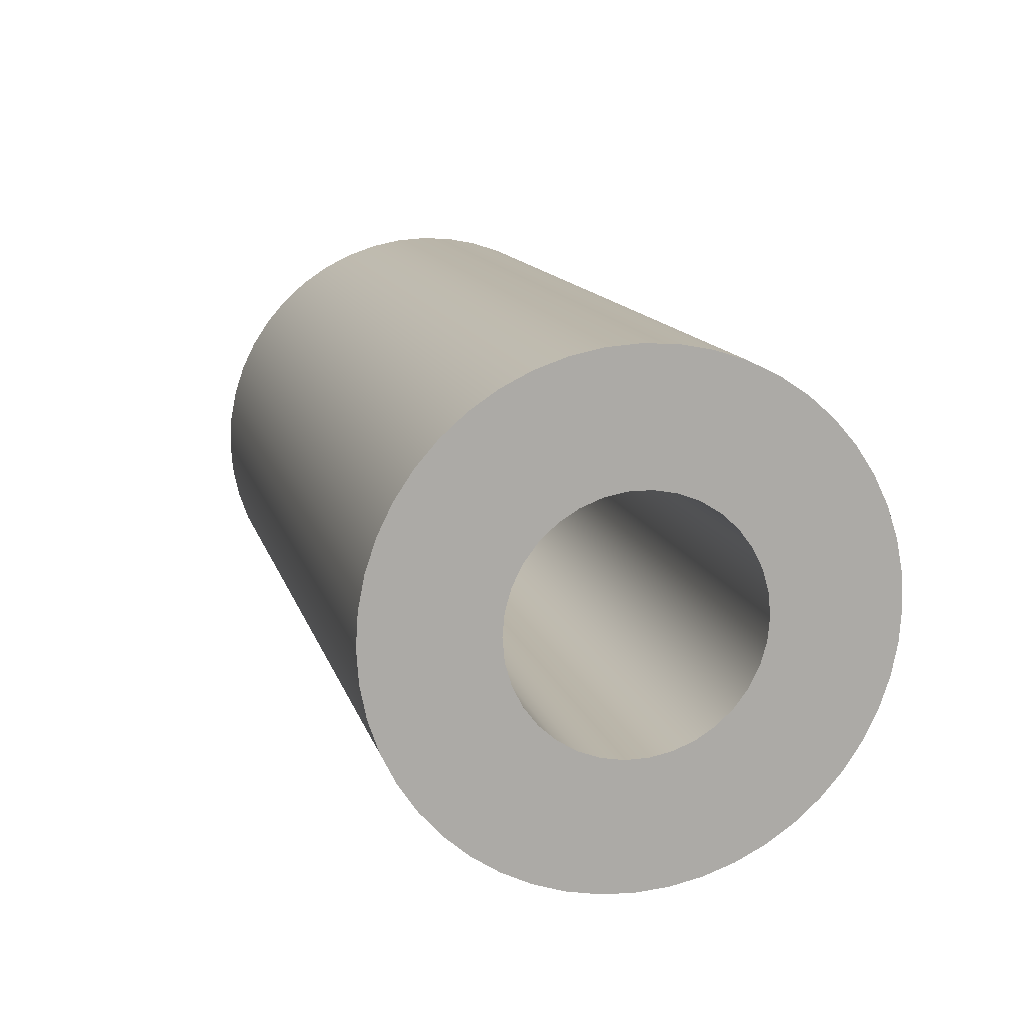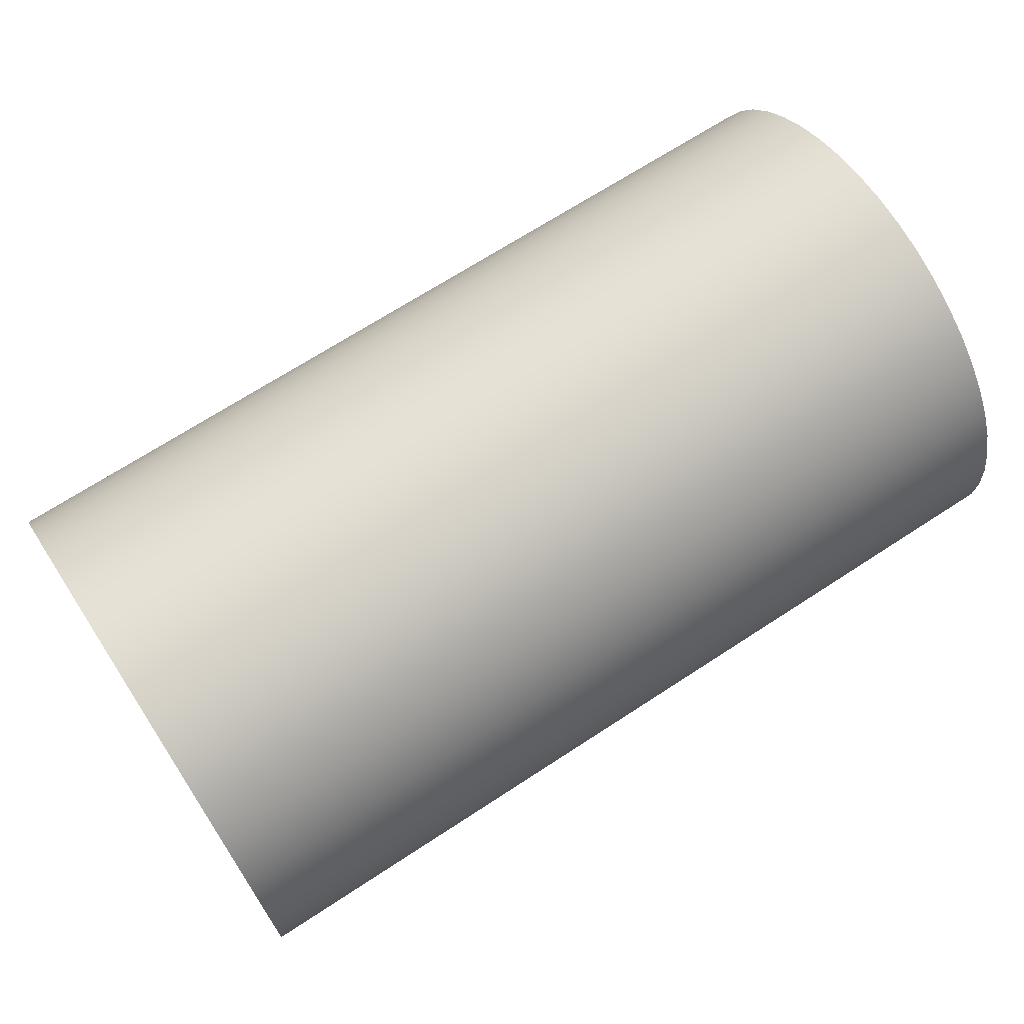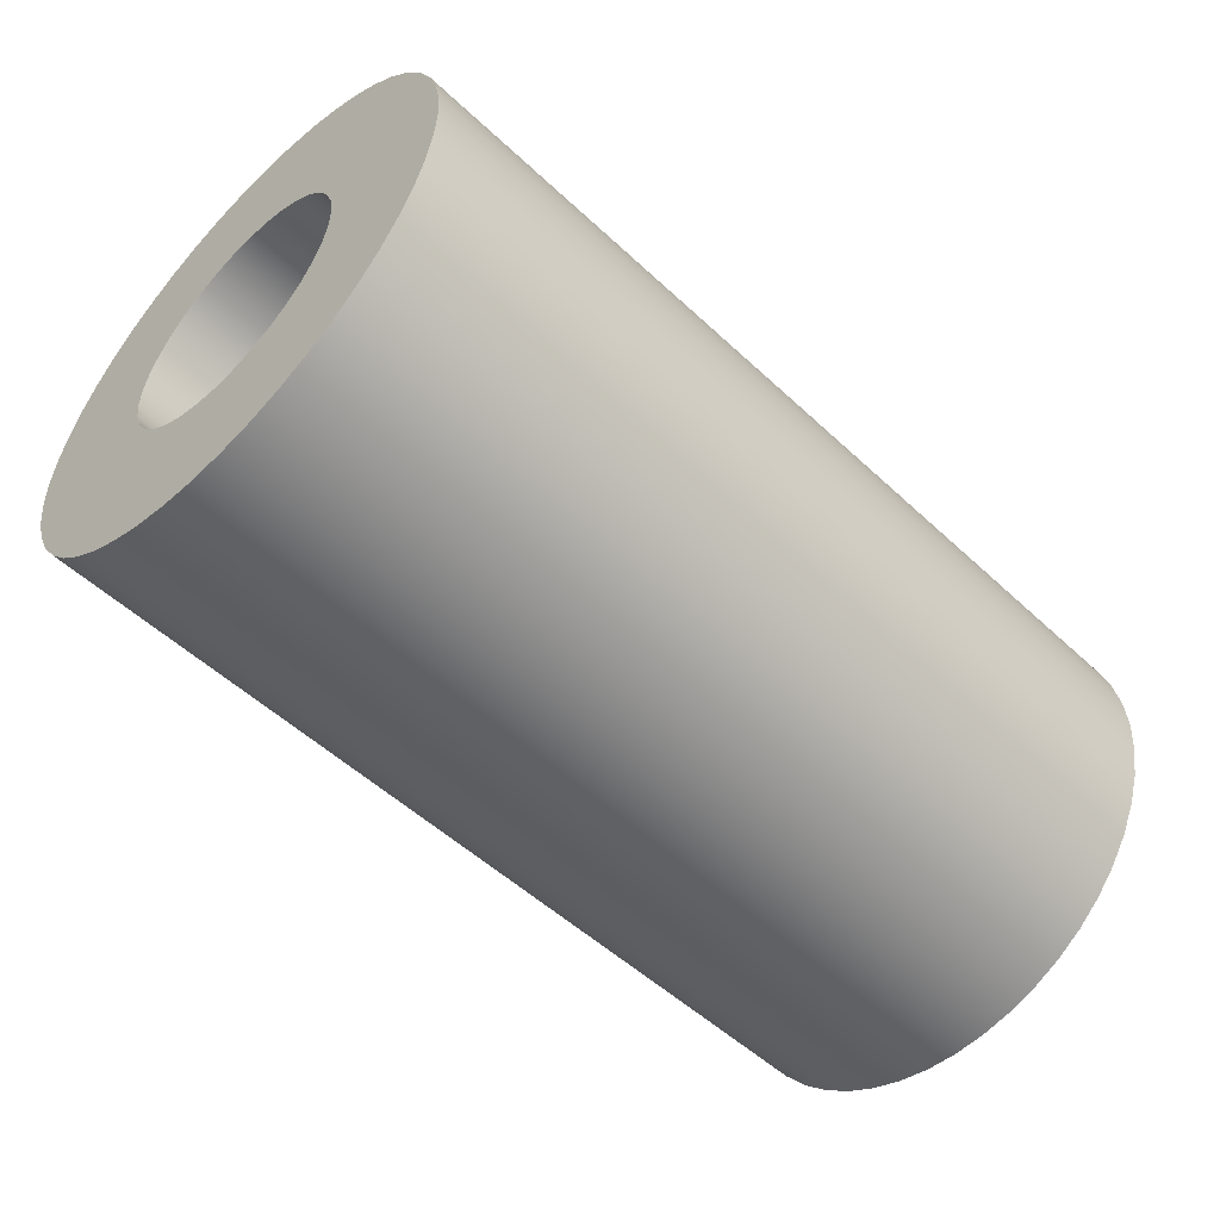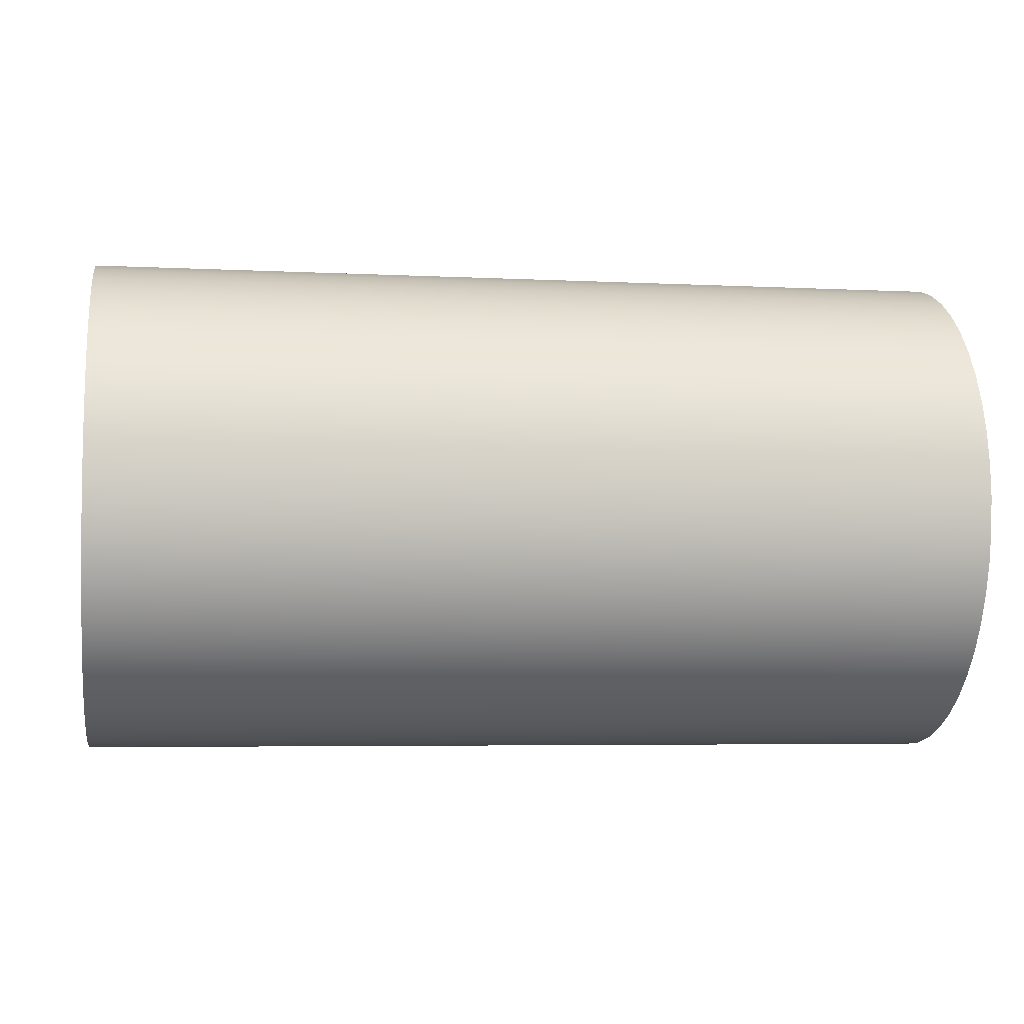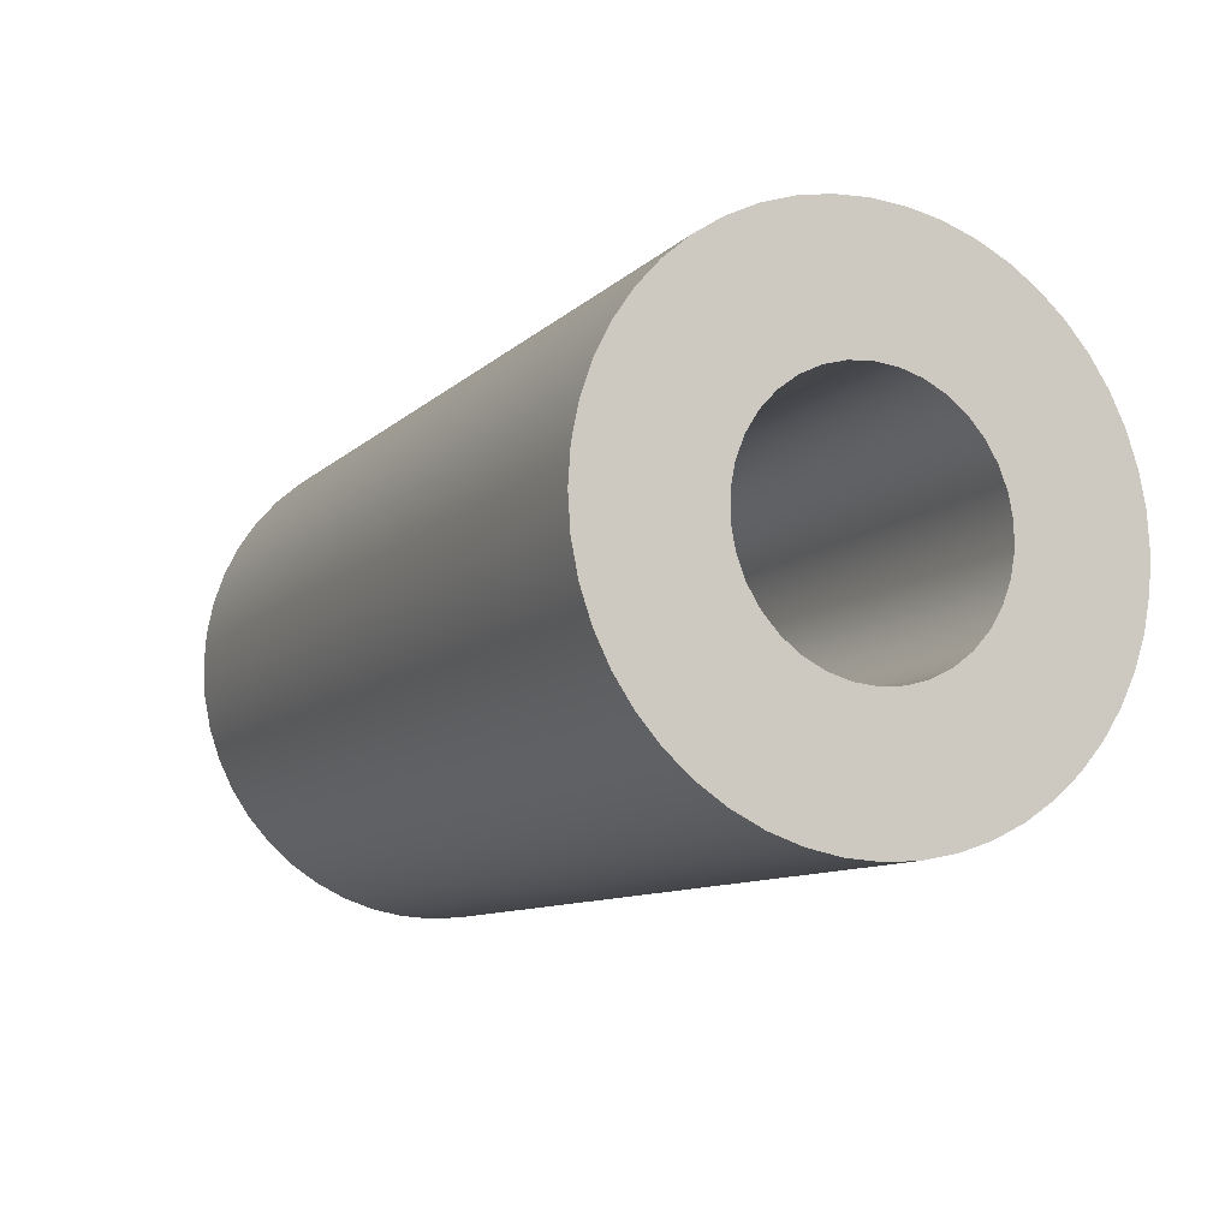
<metadata>
{"format":"obj","ext":"obj","renderer":"f3d","projection":"perspective","resolution":1024,"background":"white","views":[{"elev":13.6,"azim":75.5,"up":"+Y"},{"elev":68.8,"azim":-33.2,"up":"+Z"},{"elev":-52.5,"azim":-45.1,"up":"+Z"},{"elev":-5.0,"azim":-9.0,"up":"+Y"},{"elev":-10.0,"azim":-115.8,"up":"+Z"}]}
</metadata>
<code>
v 0 2 3.5
v 0 1.541 3.457
v 0 1.097 3.331
v 0 0.6839 3.126
v 0 0.3158 2.848
v 0 0.004957 2.507
v 0 -0.2379 2.114
v 0 -0.4046 1.684
v 0 -0.4893 1.231
v 0 -0.4893 0.7693
v 0 -0.4046 0.3158
v 0 -0.2379 -0.1143
v 0 0.004957 -0.5066
v 0 0.3158 -0.8475
v 0 0.6839 -1.126
v 0 1.097 -1.331
v 0 1.541 -1.457
v 0 2 -1.5
v 0 2.459 -1.457
v 0 2.903 -1.331
v 0 3.316 -1.126
v 0 3.684 -0.8475
v 0 3.995 -0.5066
v 0 4.238 -0.1143
v 0 4.405 0.3158
v 0 4.489 0.7693
v 0 4.489 1.231
v 0 4.405 1.684
v 0 4.238 2.114
v 0 3.995 2.507
v 0 3.684 2.848
v 0 3.316 3.126
v 0 2.903 3.331
v 0 2.459 3.457
v 0 2 6.099
v 0 2.666 6.055
v 0 3.32 5.925
v 0 3.951 5.711
v 0 4.55 5.416
v 0 5.104 5.045
v 0 5.606 4.606
v 0 6.045 4.104
v 0 6.416 3.55
v 0 6.711 2.951
v 0 6.925 2.32
v 0 7.055 1.666
v 0 7.099 1
v 0 7.055 0.3344
v 0 6.925 -0.3197
v 0 6.711 -0.9513
v 0 6.416 -1.55
v 0 6.045 -2.104
v 0 5.606 -2.606
v 0 5.104 -3.045
v 0 4.55 -3.416
v 0 3.951 -3.711
v 0 3.32 -3.925
v 0 2.666 -4.055
v 0 2 -4.099
v 0 1.334 -4.055
v 0 0.6803 -3.925
v 0 0.04869 -3.711
v 0 -0.5495 -3.416
v 0 -1.104 -3.045
v 0 -1.606 -2.606
v 0 -2.045 -2.104
v 0 -2.416 -1.55
v 0 -2.711 -0.9513
v 0 -2.925 -0.3197
v 0 -3.055 0.3344
v 0 -3.099 1
v 0 -3.055 1.666
v 0 -2.925 2.32
v 0 -2.711 2.951
v 0 -2.416 3.55
v 0 -2.045 4.104
v 0 -1.606 4.606
v 0 -1.104 5.045
v 0 -0.5495 5.416
v 0 0.04869 5.711
v 0 0.6803 5.925
v 0 1.334 6.055
v 18 2 3.5
v 18 2.459 3.457
v 18 2.903 3.331
v 18 3.316 3.126
v 18 3.684 2.848
v 18 3.995 2.507
v 18 4.238 2.114
v 18 4.405 1.684
v 18 4.489 1.231
v 18 4.489 0.7693
v 18 4.405 0.3158
v 18 4.238 -0.1143
v 18 3.995 -0.5066
v 18 3.684 -0.8475
v 18 3.316 -1.126
v 18 2.903 -1.331
v 18 2.459 -1.457
v 18 2 -1.5
v 18 1.541 -1.457
v 18 1.097 -1.331
v 18 0.6839 -1.126
v 18 0.3158 -0.8475
v 18 0.004957 -0.5066
v 18 -0.2379 -0.1143
v 18 -0.4046 0.3158
v 18 -0.4893 0.7693
v 18 -0.4893 1.231
v 18 -0.4046 1.684
v 18 -0.2379 2.114
v 18 0.004957 2.507
v 18 0.3158 2.848
v 18 0.6839 3.126
v 18 1.097 3.331
v 18 1.541 3.457
v 18 2 6.099
v 18 1.334 6.055
v 18 0.6803 5.925
v 18 0.04869 5.711
v 18 -0.5495 5.416
v 18 -1.104 5.045
v 18 -1.606 4.606
v 18 -2.045 4.104
v 18 -2.416 3.55
v 18 -2.711 2.951
v 18 -2.925 2.32
v 18 -3.055 1.666
v 18 -3.099 1
v 18 -3.055 0.3344
v 18 -2.925 -0.3197
v 18 -2.711 -0.9513
v 18 -2.416 -1.55
v 18 -2.045 -2.104
v 18 -1.606 -2.606
v 18 -1.104 -3.045
v 18 -0.5495 -3.416
v 18 0.04869 -3.711
v 18 0.6803 -3.925
v 18 1.334 -4.055
v 18 2 -4.099
v 18 2.666 -4.055
v 18 3.32 -3.925
v 18 3.951 -3.711
v 18 4.55 -3.416
v 18 5.104 -3.045
v 18 5.606 -2.606
v 18 6.045 -2.104
v 18 6.416 -1.55
v 18 6.711 -0.9513
v 18 6.925 -0.3197
v 18 7.055 0.3344
v 18 7.099 1
v 18 7.055 1.666
v 18 6.925 2.32
v 18 6.711 2.951
v 18 6.416 3.55
v 18 6.045 4.104
v 18 5.606 4.606
v 18 5.104 5.045
v 18 4.55 5.416
v 18 3.951 5.711
v 18 3.32 5.925
v 18 2.666 6.055
v 18 2 3.5
v 18 1.541 3.457
v 18 1.097 3.331
v 18 0.6839 3.126
v 18 0.3158 2.848
v 18 0.004957 2.507
v 18 -0.2379 2.114
v 18 -0.4046 1.684
v 18 -0.4893 1.231
v 18 -0.4893 0.7693
v 18 -0.4046 0.3158
v 18 -0.2379 -0.1143
v 18 0.004957 -0.5066
v 18 0.3158 -0.8475
v 18 0.6839 -1.126
v 18 1.097 -1.331
v 18 1.541 -1.457
v 18 2 -1.5
v 18 2.459 -1.457
v 18 2.903 -1.331
v 18 3.316 -1.126
v 18 3.684 -0.8475
v 18 3.995 -0.5066
v 18 4.238 -0.1143
v 18 4.405 0.3158
v 18 4.489 0.7693
v 18 4.489 1.231
v 18 4.405 1.684
v 18 4.238 2.114
v 18 3.995 2.507
v 18 3.684 2.848
v 18 3.316 3.126
v 18 2.903 3.331
v 18 2.459 3.457
v 0 2 3.5
v 0 2.459 3.457
v 0 2.903 3.331
v 0 3.316 3.126
v 0 3.684 2.848
v 0 3.995 2.507
v 0 4.238 2.114
v 0 4.405 1.684
v 0 4.489 1.231
v 0 4.489 0.7693
v 0 4.405 0.3158
v 0 4.238 -0.1143
v 0 3.995 -0.5066
v 0 3.684 -0.8475
v 0 3.316 -1.126
v 0 2.903 -1.331
v 0 2.459 -1.457
v 0 2 -1.5
v 0 1.541 -1.457
v 0 1.097 -1.331
v 0 0.6839 -1.126
v 0 0.3158 -0.8475
v 0 0.004957 -0.5066
v 0 -0.2379 -0.1143
v 0 -0.4046 0.3158
v 0 -0.4893 0.7693
v 0 -0.4893 1.231
v 0 -0.4046 1.684
v 0 -0.2379 2.114
v 0 0.004957 2.507
v 0 0.3158 2.848
v 0 0.6839 3.126
v 0 1.097 3.331
v 0 1.541 3.457
v 18 2 3.5
v 0 2 3.5
v 18 2 6.099
v 18 2.666 6.055
v 18 3.32 5.925
v 18 3.951 5.711
v 18 4.55 5.416
v 18 5.104 5.045
v 18 5.606 4.606
v 18 6.045 4.104
v 18 6.416 3.55
v 18 6.711 2.951
v 18 6.925 2.32
v 18 7.055 1.666
v 18 7.099 1
v 18 7.055 0.3344
v 18 6.925 -0.3197
v 18 6.711 -0.9513
v 18 6.416 -1.55
v 18 6.045 -2.104
v 18 5.606 -2.606
v 18 5.104 -3.045
v 18 4.55 -3.416
v 18 3.951 -3.711
v 18 3.32 -3.925
v 18 2.666 -4.055
v 18 2 -4.099
v 18 1.334 -4.055
v 18 0.6803 -3.925
v 18 0.04869 -3.711
v 18 -0.5495 -3.416
v 18 -1.104 -3.045
v 18 -1.606 -2.606
v 18 -2.045 -2.104
v 18 -2.416 -1.55
v 18 -2.711 -0.9513
v 18 -2.925 -0.3197
v 18 -3.055 0.3344
v 18 -3.099 1
v 18 -3.055 1.666
v 18 -2.925 2.32
v 18 -2.711 2.951
v 18 -2.416 3.55
v 18 -2.045 4.104
v 18 -1.606 4.606
v 18 -1.104 5.045
v 18 -0.5495 5.416
v 18 0.04869 5.711
v 18 0.6803 5.925
v 18 1.334 6.055
v 0 2 6.099
v 0 1.334 6.055
v 0 0.6803 5.925
v 0 0.04869 5.711
v 0 -0.5495 5.416
v 0 -1.104 5.045
v 0 -1.606 4.606
v 0 -2.045 4.104
v 0 -2.416 3.55
v 0 -2.711 2.951
v 0 -2.925 2.32
v 0 -3.055 1.666
v 0 -3.099 1
v 0 -3.055 0.3344
v 0 -2.925 -0.3197
v 0 -2.711 -0.9513
v 0 -2.416 -1.55
v 0 -2.045 -2.104
v 0 -1.606 -2.606
v 0 -1.104 -3.045
v 0 -0.5495 -3.416
v 0 0.04869 -3.711
v 0 0.6803 -3.925
v 0 1.334 -4.055
v 0 2 -4.099
v 0 2.666 -4.055
v 0 3.32 -3.925
v 0 3.951 -3.711
v 0 4.55 -3.416
v 0 5.104 -3.045
v 0 5.606 -2.606
v 0 6.045 -2.104
v 0 6.416 -1.55
v 0 6.711 -0.9513
v 0 6.925 -0.3197
v 0 7.055 0.3344
v 0 7.099 1
v 0 7.055 1.666
v 0 6.925 2.32
v 0 6.711 2.951
v 0 6.416 3.55
v 0 6.045 4.104
v 0 5.606 4.606
v 0 5.104 5.045
v 0 4.55 5.416
v 0 3.951 5.711
v 0 3.32 5.925
v 0 2.666 6.055
v 0 2 6.099
v 18 2 6.099
f 2 82 1
f 1 82 35
f 1 35 36
f 82 2 81
f 81 2 3
f 81 3 80
f 80 3 79
f 79 3 4
f 79 4 78
f 78 4 5
f 78 5 77
f 77 5 6
f 77 6 76
f 76 6 75
f 75 6 7
f 75 7 74
f 74 7 8
f 74 8 73
f 73 8 72
f 72 8 9
f 72 9 71
f 71 9 10
f 71 10 70
f 70 10 11
f 70 11 69
f 69 11 68
f 68 11 12
f 68 12 67
f 67 12 13
f 67 13 66
f 66 13 65
f 65 13 14
f 65 14 64
f 64 14 15
f 64 15 63
f 63 15 16
f 63 16 62
f 62 16 61
f 61 16 17
f 61 17 60
f 60 17 18
f 60 18 59
f 59 18 58
f 58 18 19
f 58 19 57
f 57 19 20
f 57 20 56
f 56 20 55
f 55 20 21
f 55 21 54
f 54 21 22
f 54 22 53
f 53 22 23
f 53 23 52
f 52 23 51
f 51 23 24
f 51 24 50
f 50 24 25
f 50 25 49
f 49 25 48
f 48 25 26
f 48 26 47
f 47 26 27
f 47 27 46
f 46 27 28
f 46 28 45
f 45 28 44
f 44 28 29
f 44 29 43
f 43 29 30
f 43 30 42
f 42 30 41
f 41 30 31
f 41 31 40
f 40 31 32
f 40 32 39
f 39 32 33
f 39 33 38
f 38 33 37
f 37 33 34
f 37 34 36
f 36 34 1
f 84 164 83
f 83 164 117
f 83 117 118
f 164 84 163
f 163 84 85
f 163 85 162
f 162 85 161
f 161 85 86
f 161 86 160
f 160 86 87
f 160 87 159
f 159 87 88
f 159 88 158
f 158 88 157
f 157 88 89
f 157 89 156
f 156 89 90
f 156 90 155
f 155 90 154
f 154 90 91
f 154 91 153
f 153 91 92
f 153 92 152
f 152 92 93
f 152 93 151
f 151 93 150
f 150 93 94
f 150 94 149
f 149 94 95
f 149 95 148
f 148 95 147
f 147 95 96
f 147 96 146
f 146 96 97
f 146 97 145
f 145 97 98
f 145 98 144
f 144 98 143
f 143 98 99
f 143 99 142
f 142 99 100
f 142 100 141
f 141 100 140
f 140 100 101
f 140 101 139
f 139 101 102
f 139 102 138
f 138 102 137
f 137 102 103
f 137 103 136
f 136 103 104
f 136 104 135
f 135 104 105
f 135 105 134
f 134 105 133
f 133 105 106
f 133 106 132
f 132 106 107
f 132 107 131
f 131 107 130
f 130 107 108
f 130 108 129
f 129 108 109
f 129 109 128
f 128 109 110
f 128 110 127
f 127 110 126
f 126 110 111
f 126 111 125
f 125 111 112
f 125 112 124
f 124 112 123
f 123 112 113
f 123 113 122
f 122 113 114
f 122 114 121
f 121 114 115
f 121 115 120
f 120 115 119
f 119 115 116
f 119 116 118
f 118 116 83
f 166 232 165
f 165 232 234
f 233 199 198
f 198 199 200
f 198 200 201
f 166 167 232
f 232 167 231
f 231 167 168
f 231 168 230
f 230 168 169
f 230 169 229
f 229 169 170
f 229 170 228
f 228 170 171
f 228 171 227
f 227 171 172
f 227 172 226
f 226 172 173
f 226 173 225
f 225 173 174
f 225 174 224
f 224 174 175
f 224 175 223
f 223 175 176
f 223 176 222
f 222 176 177
f 222 177 221
f 221 177 178
f 221 178 220
f 220 178 179
f 220 179 219
f 219 179 180
f 219 180 218
f 218 180 181
f 218 181 217
f 217 181 182
f 217 182 216
f 216 182 183
f 216 183 215
f 215 183 184
f 215 184 214
f 214 184 185
f 214 185 213
f 213 185 186
f 213 186 212
f 212 186 187
f 212 187 211
f 211 187 188
f 211 188 210
f 210 188 189
f 210 189 209
f 209 189 190
f 209 190 208
f 208 190 191
f 208 191 207
f 207 191 192
f 207 192 206
f 206 192 193
f 206 193 205
f 205 193 194
f 205 194 204
f 204 194 195
f 204 195 203
f 203 195 196
f 203 196 202
f 202 196 197
f 202 197 201
f 201 197 198
f 236 330 235
f 235 330 331
f 332 283 282
f 282 283 284
f 282 284 281
f 281 284 285
f 281 285 280
f 280 285 286
f 280 286 279
f 279 286 287
f 279 287 278
f 278 287 288
f 278 288 277
f 277 288 289
f 277 289 276
f 276 289 290
f 276 290 275
f 275 290 291
f 275 291 274
f 274 291 292
f 274 292 273
f 273 292 293
f 273 293 272
f 272 293 294
f 272 294 271
f 271 294 295
f 271 295 270
f 270 295 296
f 270 296 269
f 269 296 297
f 269 297 268
f 268 297 298
f 268 298 267
f 267 298 299
f 267 299 266
f 266 299 300
f 266 300 265
f 265 300 301
f 265 301 264
f 264 301 302
f 264 302 263
f 263 302 303
f 263 303 262
f 262 303 304
f 262 304 261
f 261 304 305
f 261 305 260
f 260 305 306
f 260 306 259
f 259 306 307
f 259 307 258
f 258 307 308
f 258 308 257
f 257 308 309
f 257 309 256
f 256 309 310
f 256 310 255
f 255 310 311
f 255 311 254
f 254 311 312
f 254 312 253
f 253 312 313
f 253 313 252
f 252 313 314
f 252 314 251
f 251 314 315
f 251 315 250
f 250 315 316
f 250 316 249
f 249 316 317
f 249 317 248
f 248 317 318
f 248 318 247
f 247 318 319
f 247 319 246
f 246 319 320
f 246 320 245
f 245 320 321
f 245 321 244
f 244 321 322
f 244 322 243
f 243 322 323
f 243 323 242
f 242 323 324
f 242 324 241
f 241 324 325
f 241 325 240
f 240 325 326
f 240 326 239
f 239 326 327
f 239 327 238
f 238 327 328
f 238 328 237
f 237 328 329
f 237 329 236
f 236 329 330

</code>
